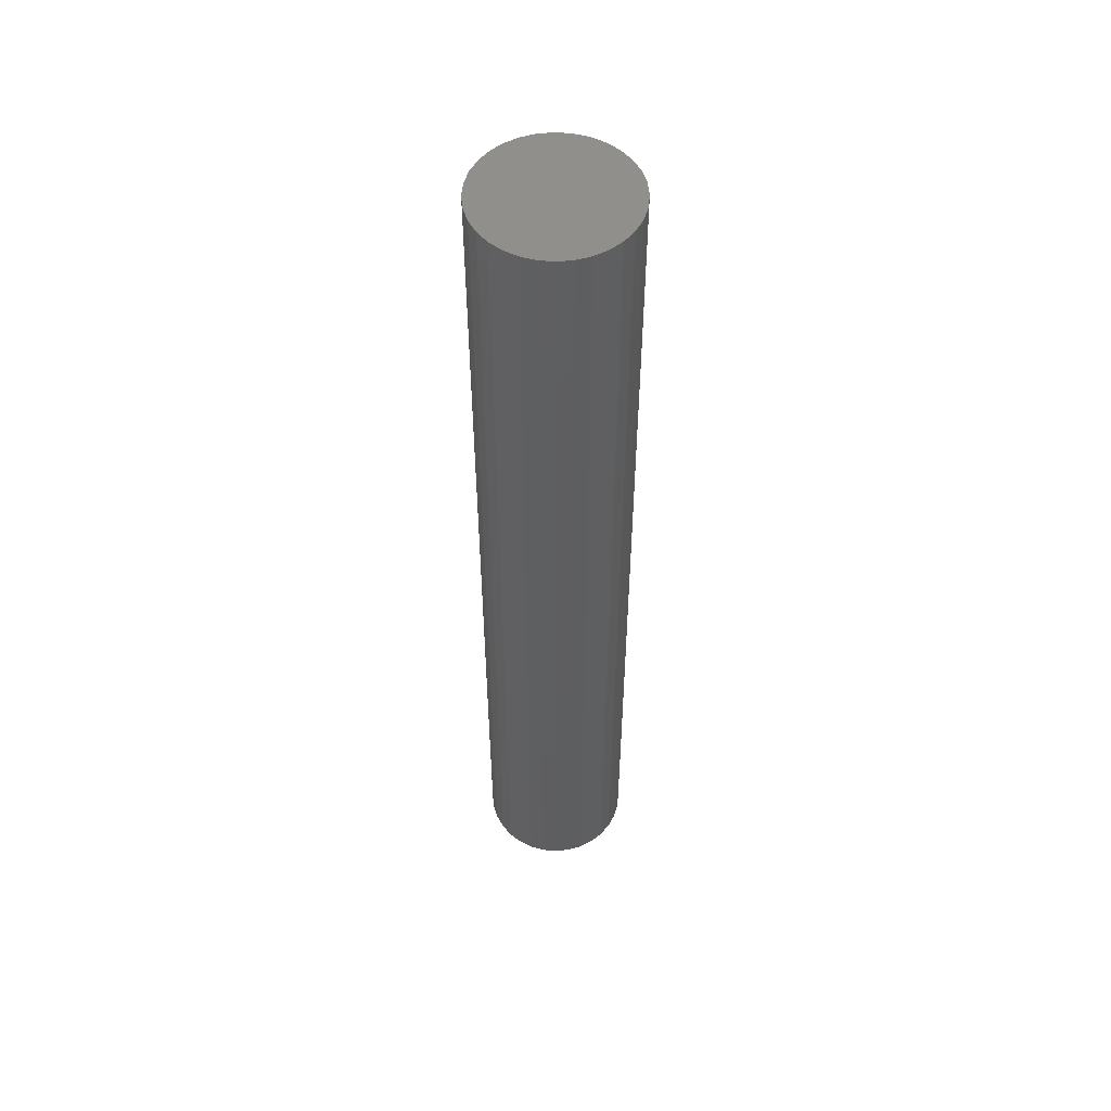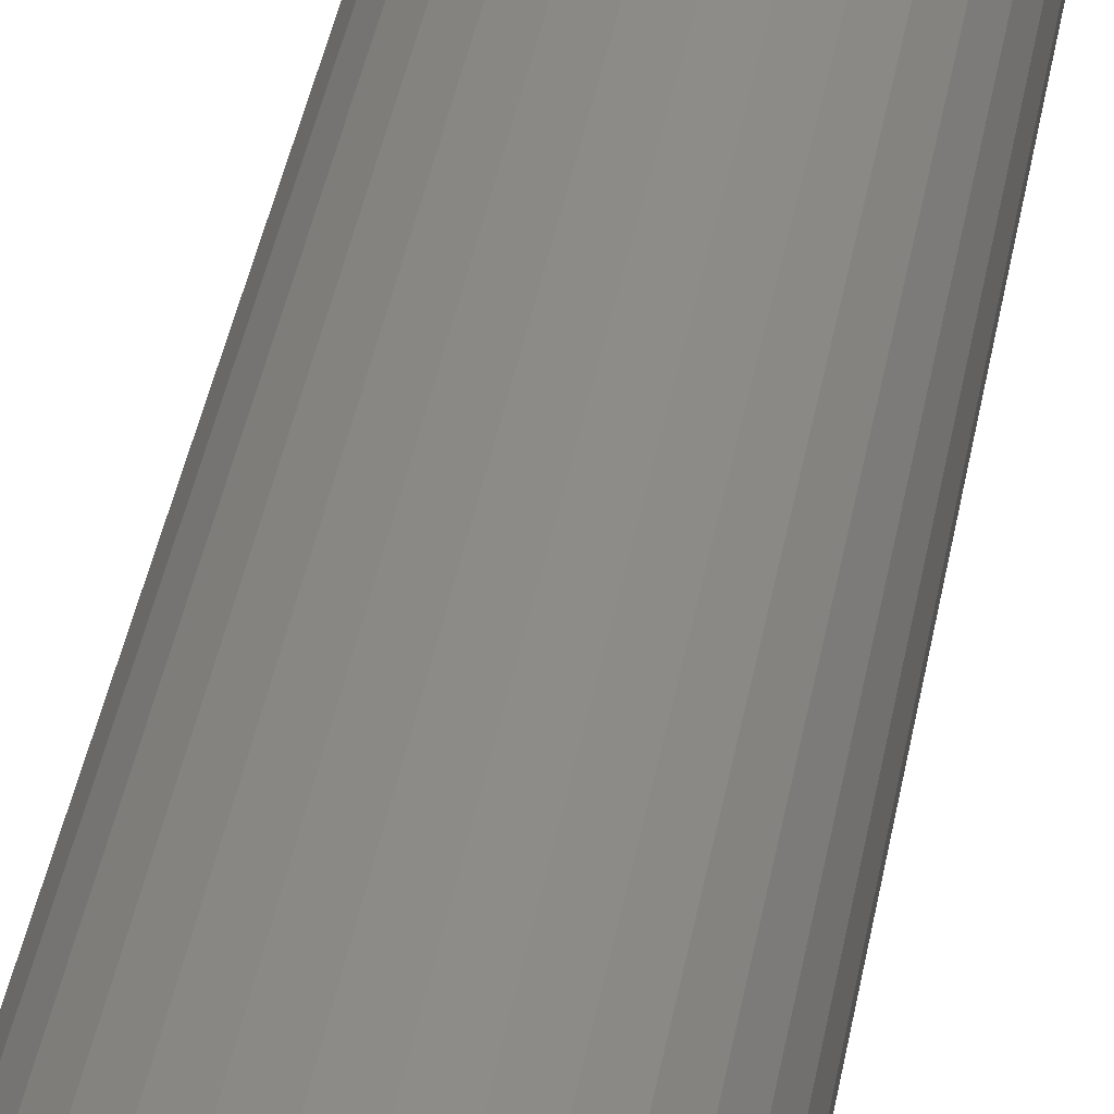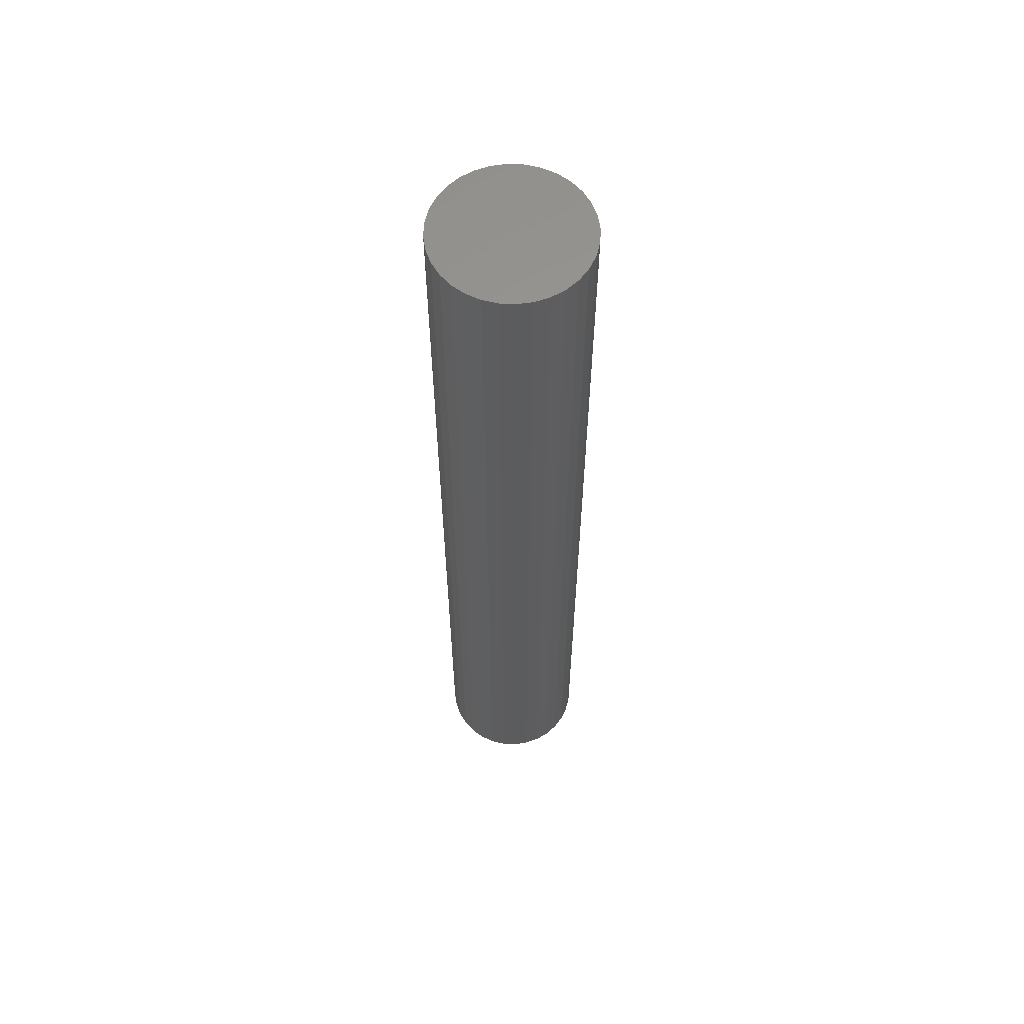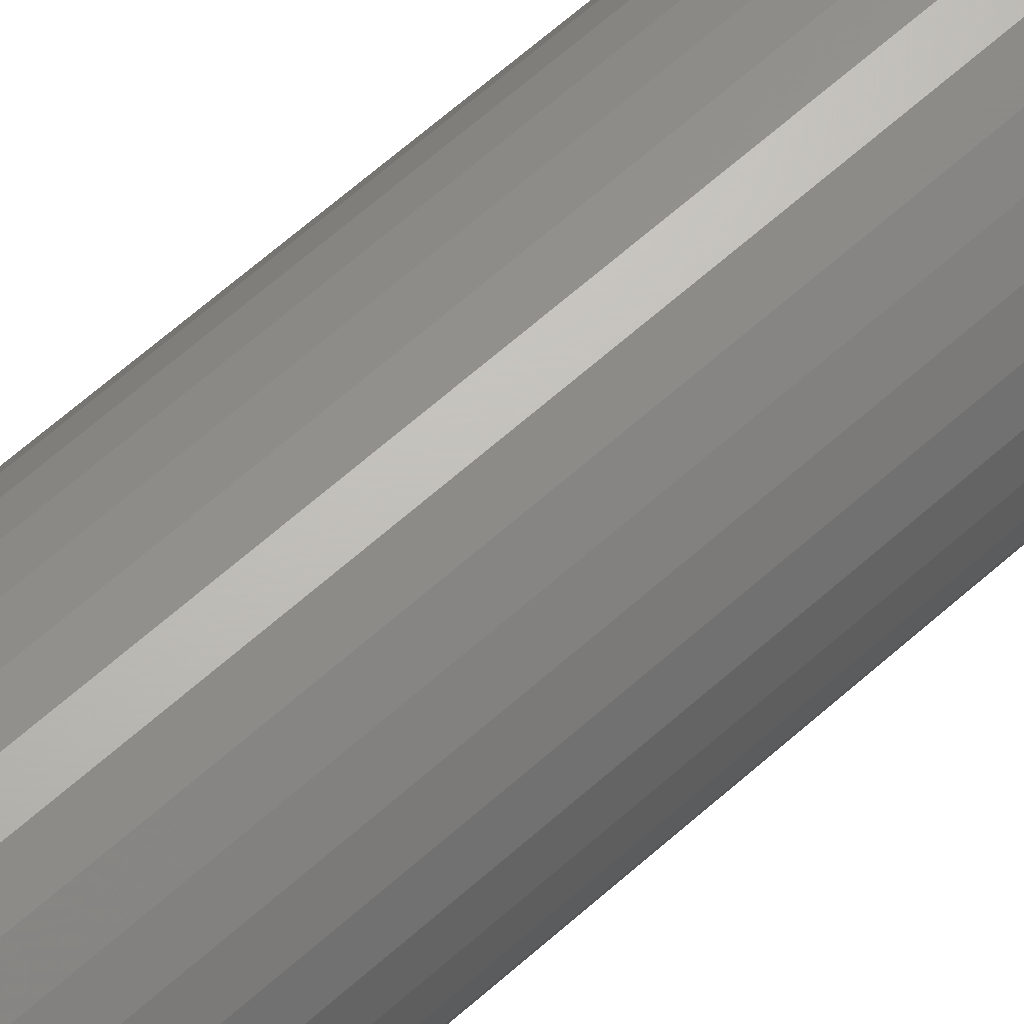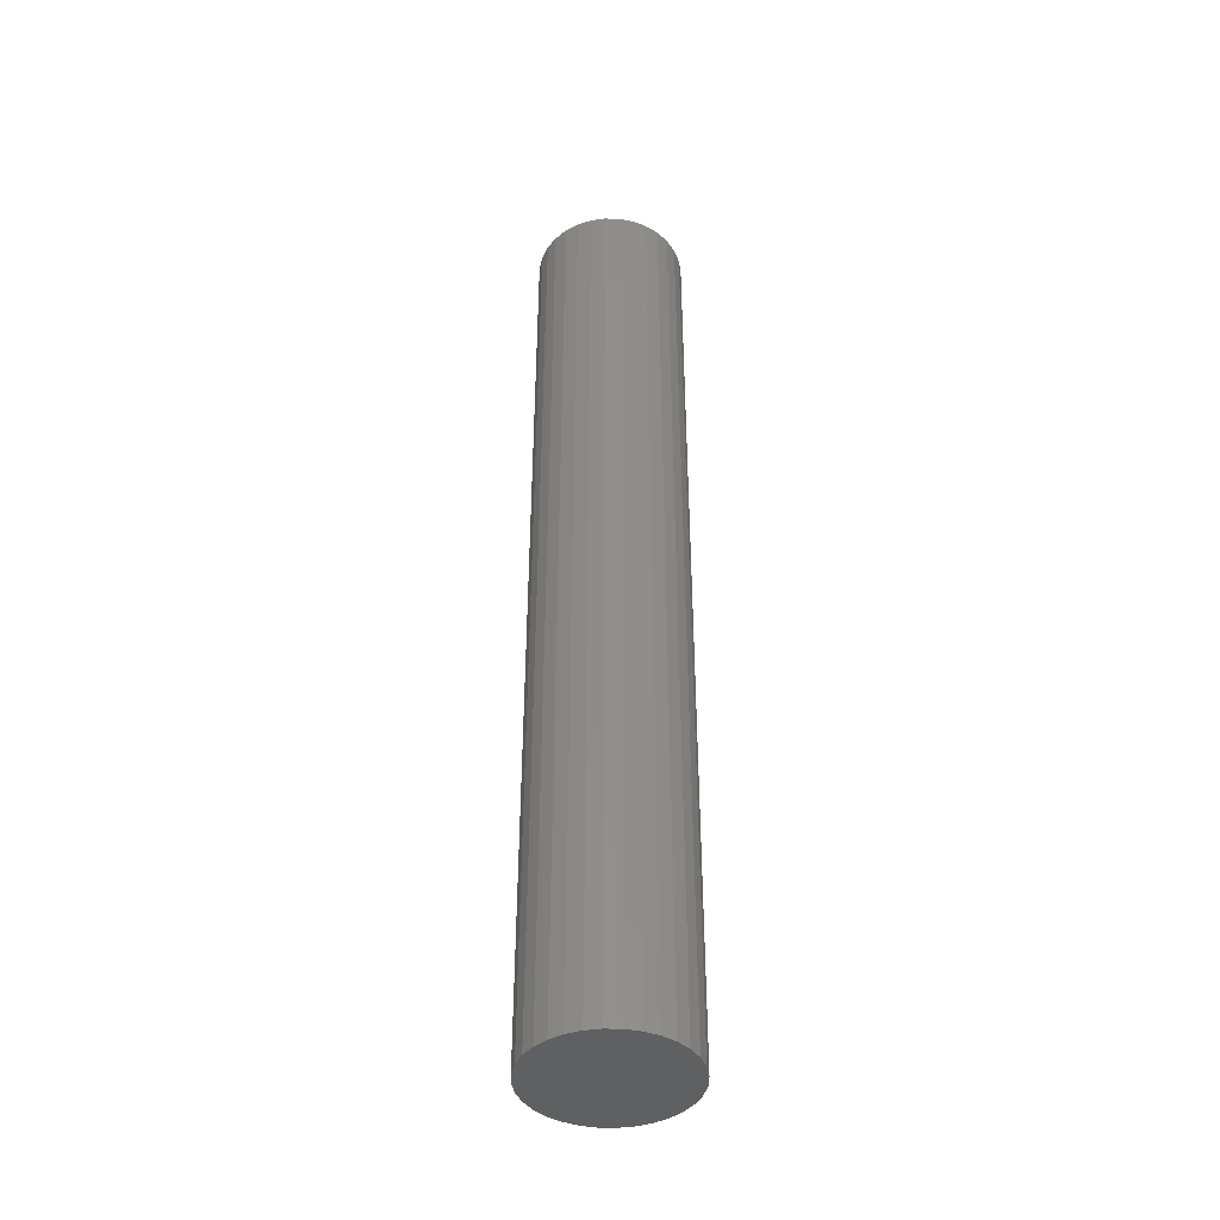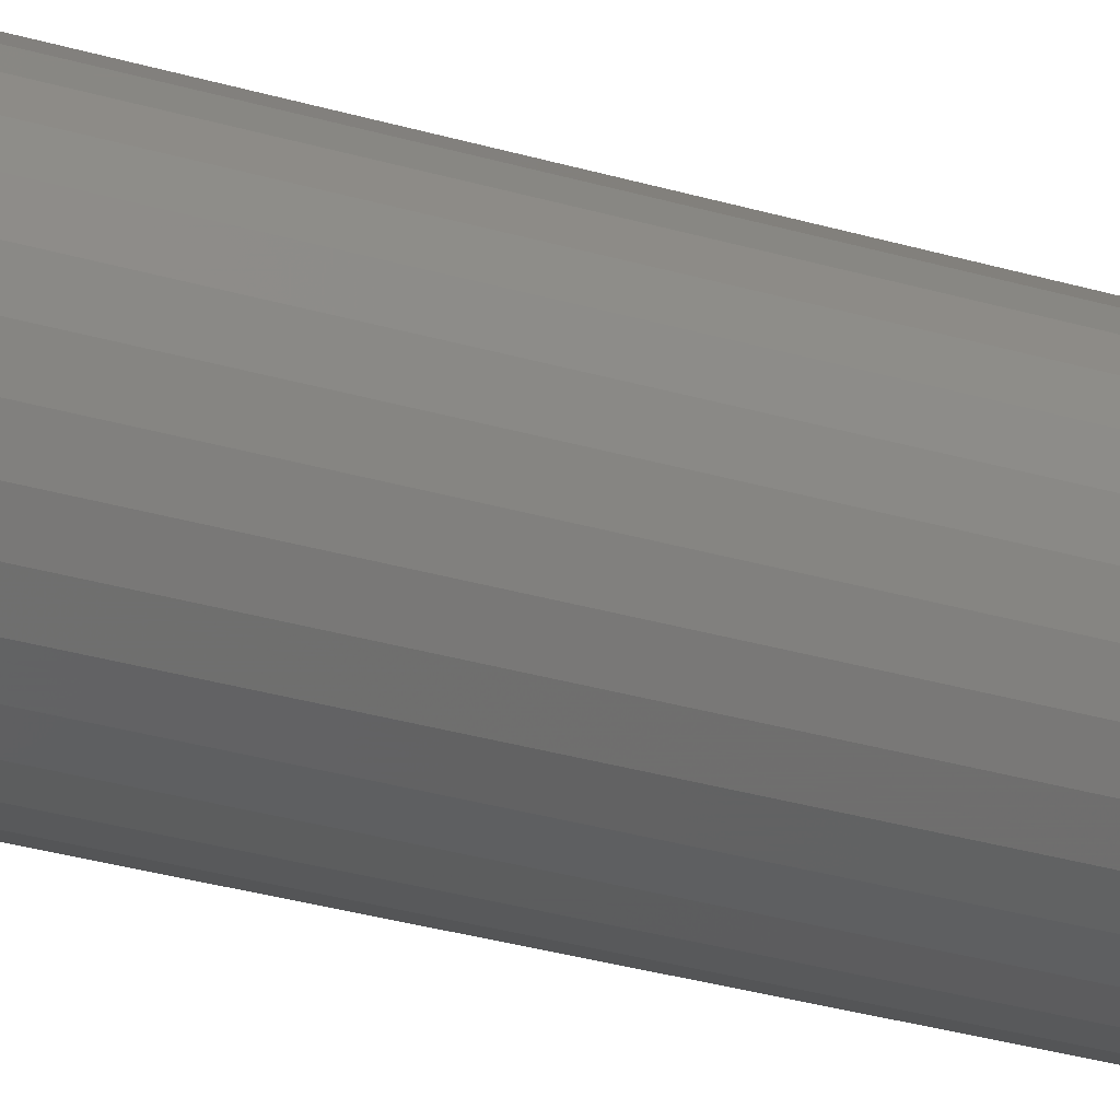
<metadata>
{"format":"stl","ext":"stl","renderer":"f3d","projection":"perspective","resolution":1024,"background":"white","views":[{"elev":53.0,"azim":-79.1,"up":"+Y"},{"elev":32.4,"azim":8.3,"up":"+Z"},{"elev":60.3,"azim":87.2,"up":"+Y"},{"elev":62.2,"azim":-132.5,"up":"+Z"},{"elev":-41.9,"azim":15.2,"up":"+Y"},{"elev":-25.4,"azim":63.1,"up":"+Z"}]}
</metadata>
<code>
# stl→obj: 64 verts, 124 faces
v -0.003618 0.4844 0.07451
v 0.01127 0.4844 0.07304
v -0.01851 0.4844 0.07304
v -0.03282 0.4844 0.0687
v 0.02559 0.4844 0.0687
v -0.04602 0.4844 0.06165
v 0.03878 0.4844 0.06165
v -0.05758 0.4844 0.05215
v 0.05034 0.4844 0.05215
v 0.03878 0.4844 -0.06526
v -0.04602 0.4844 -0.06526
v 0.05034 0.4844 -0.05577
v -0.03282 0.4844 -0.07232
v 0.02559 0.4844 -0.07232
v -0.01851 0.4844 -0.07666
v 0.01127 0.4844 -0.07666
v -0.003618 0.4844 -0.07812
v -0.05758 0.4844 -0.05577
v -0.06707 0.4844 -0.04421
v 0.05984 0.4844 -0.04421
v -0.07413 0.4844 -0.03101
v 0.06689 0.4844 -0.03101
v -0.07847 0.4844 -0.0167
v 0.07123 0.4844 -0.0167
v -0.07993 0.4844 -0.001809
v 0.0727 0.4844 -0.001809
v -0.07847 0.4844 0.01308
v 0.07123 0.4844 0.01308
v -0.07413 0.4844 0.0274
v 0.06689 0.4844 0.0274
v -0.06707 0.4844 0.04059
v 0.05984 0.4844 0.04059
v -0.01851 -0.4844 0.07304
v 0.01127 -0.4844 0.07304
v -0.003618 -0.4844 0.07451
v -0.03282 -0.4844 0.0687
v 0.02559 -0.4844 0.0687
v -0.04602 -0.4844 0.06165
v 0.03878 -0.4844 0.06165
v -0.05758 -0.4844 0.05215
v 0.05034 -0.4844 0.05215
v 0.05034 -0.4844 -0.05577
v -0.04602 -0.4844 -0.06526
v 0.03878 -0.4844 -0.06526
v -0.03282 -0.4844 -0.07232
v 0.02559 -0.4844 -0.07232
v -0.01851 -0.4844 -0.07666
v 0.01127 -0.4844 -0.07666
v -0.003618 -0.4844 -0.07812
v 0.05984 -0.4844 0.04059
v -0.06707 -0.4844 0.04059
v 0.06689 -0.4844 0.0274
v -0.07413 -0.4844 0.0274
v 0.07123 -0.4844 0.01308
v -0.07847 -0.4844 0.01308
v 0.0727 -0.4844 -0.001809
v -0.07993 -0.4844 -0.001809
v 0.07123 -0.4844 -0.0167
v -0.07847 -0.4844 -0.0167
v 0.06689 -0.4844 -0.03101
v -0.07413 -0.4844 -0.03101
v 0.05984 -0.4844 -0.04421
v -0.06707 -0.4844 -0.04421
v -0.05758 -0.4844 -0.05577
f 1 2 3
f 4 3 2
f 5 4 2
f 6 4 5
f 7 6 5
f 8 6 7
f 9 8 7
f 10 11 12
f 13 11 10
f 14 13 10
f 15 13 14
f 16 15 14
f 17 15 16
f 11 18 12
f 12 18 19
f 12 19 20
f 20 19 21
f 20 21 22
f 22 21 23
f 22 23 24
f 24 23 25
f 24 25 26
f 26 25 27
f 26 27 28
f 28 27 29
f 28 29 30
f 30 29 31
f 30 31 32
f 32 31 8
f 32 8 9
f 33 34 35
f 34 33 36
f 34 36 37
f 37 36 38
f 37 38 39
f 39 38 40
f 39 40 41
f 42 43 44
f 44 43 45
f 44 45 46
f 46 45 47
f 46 47 48
f 48 47 49
f 41 40 50
f 50 40 51
f 50 51 52
f 52 51 53
f 52 53 54
f 54 53 55
f 54 55 56
f 56 55 57
f 56 57 58
f 58 57 59
f 58 59 60
f 60 59 61
f 60 61 62
f 62 61 63
f 62 63 42
f 42 63 64
f 42 64 43
f 26 56 24
f 24 56 58
f 24 58 22
f 22 58 60
f 22 60 20
f 20 60 62
f 20 62 12
f 12 62 42
f 12 42 10
f 10 42 44
f 10 44 14
f 14 44 46
f 14 46 16
f 16 46 48
f 16 48 17
f 17 48 49
f 17 49 15
f 15 49 47
f 15 47 13
f 13 47 45
f 13 45 11
f 11 45 43
f 11 43 18
f 18 43 64
f 18 64 19
f 19 64 63
f 19 63 21
f 21 63 61
f 21 61 23
f 23 61 59
f 23 59 25
f 25 59 57
f 25 57 27
f 27 57 55
f 27 55 29
f 29 55 53
f 29 53 31
f 31 53 51
f 31 51 8
f 8 51 40
f 8 40 6
f 6 40 38
f 6 38 4
f 4 38 36
f 4 36 3
f 3 36 33
f 3 33 1
f 1 33 35
f 1 35 2
f 2 35 34
f 2 34 5
f 5 34 37
f 5 37 7
f 7 37 39
f 7 39 9
f 9 39 41
f 9 41 32
f 32 41 50
f 32 50 30
f 30 50 52
f 30 52 28
f 28 52 54
f 28 54 26
f 26 54 56

</code>
